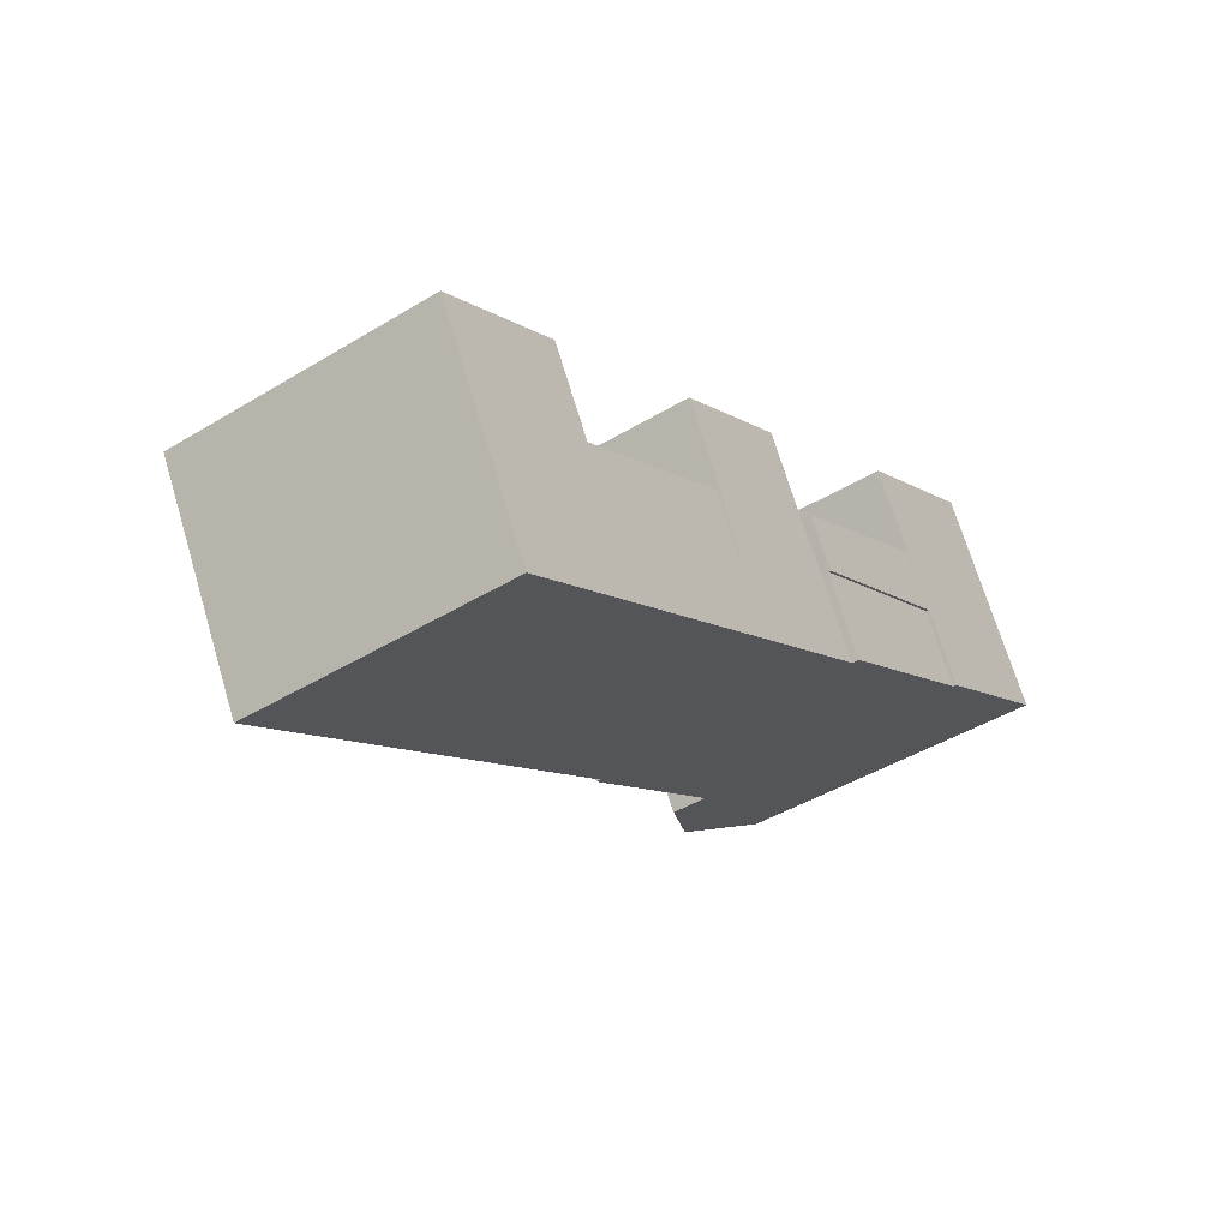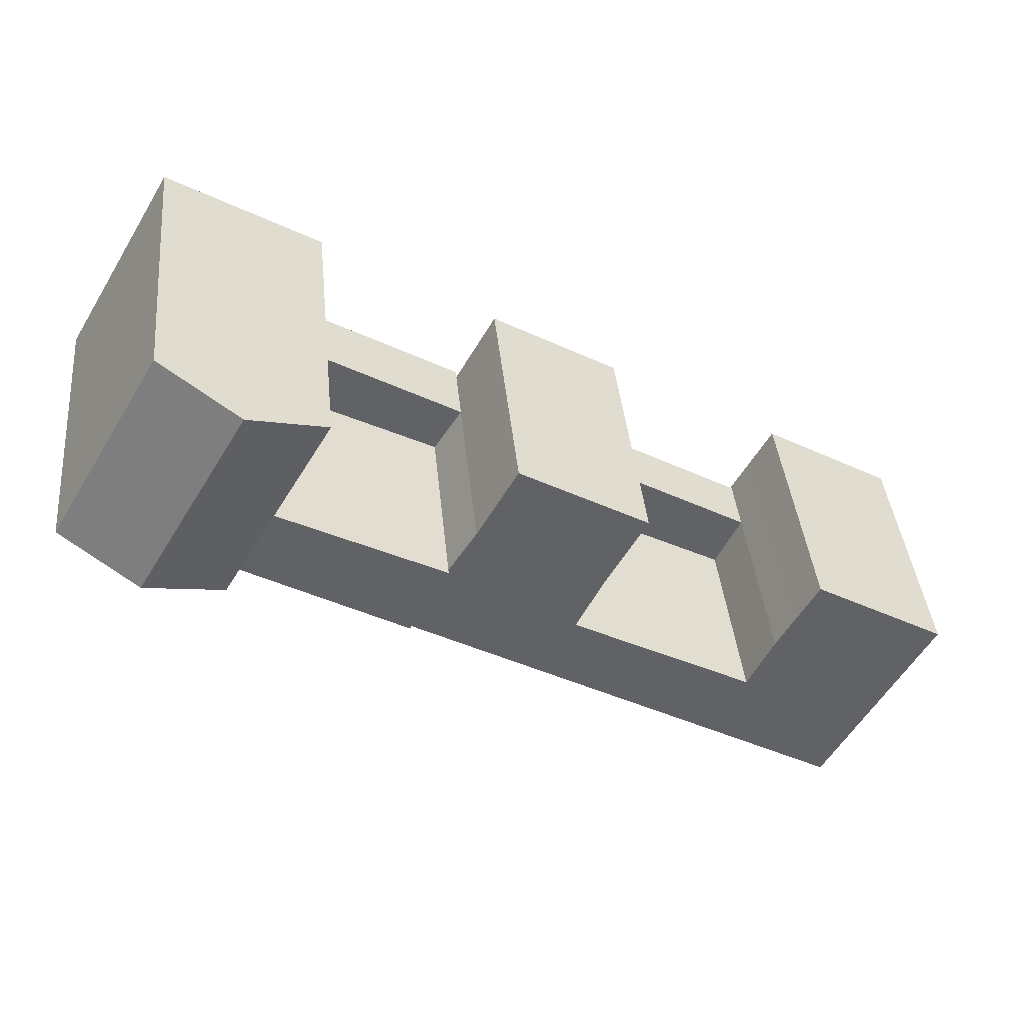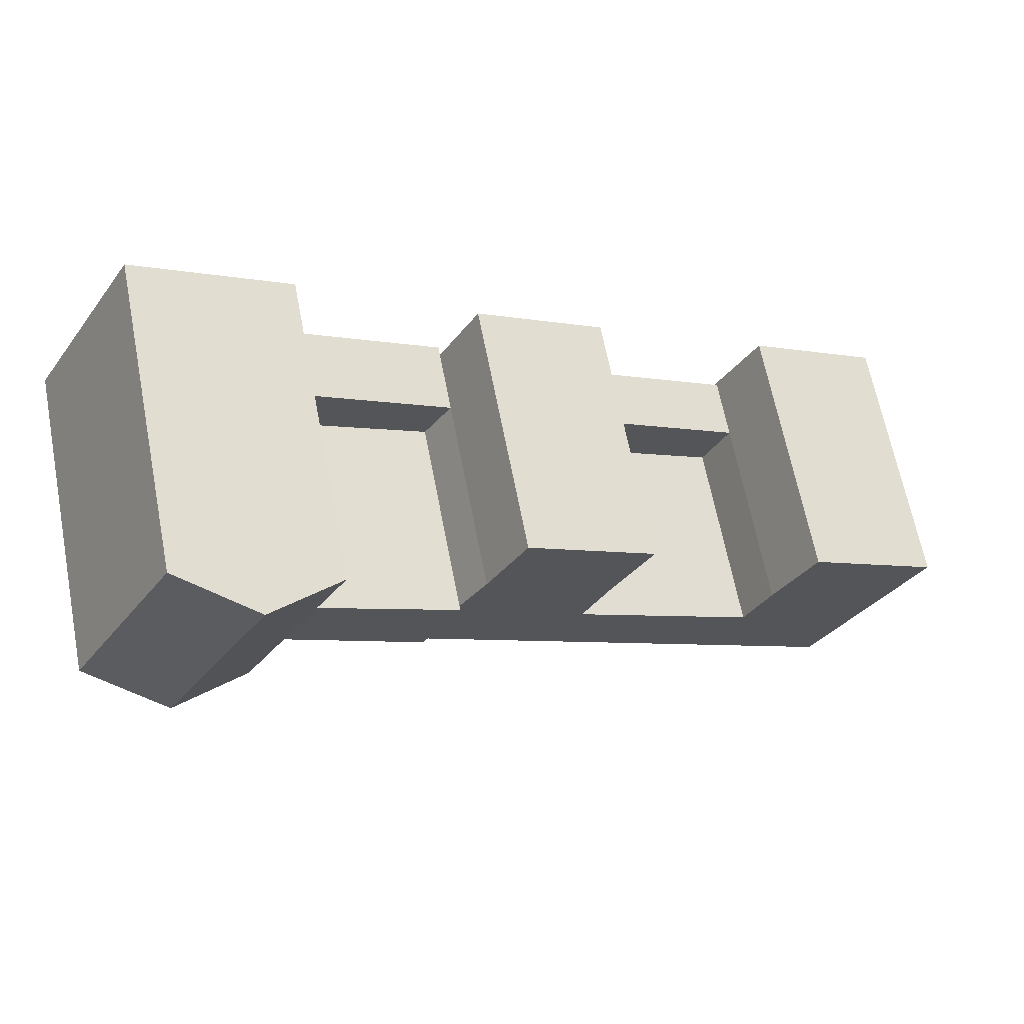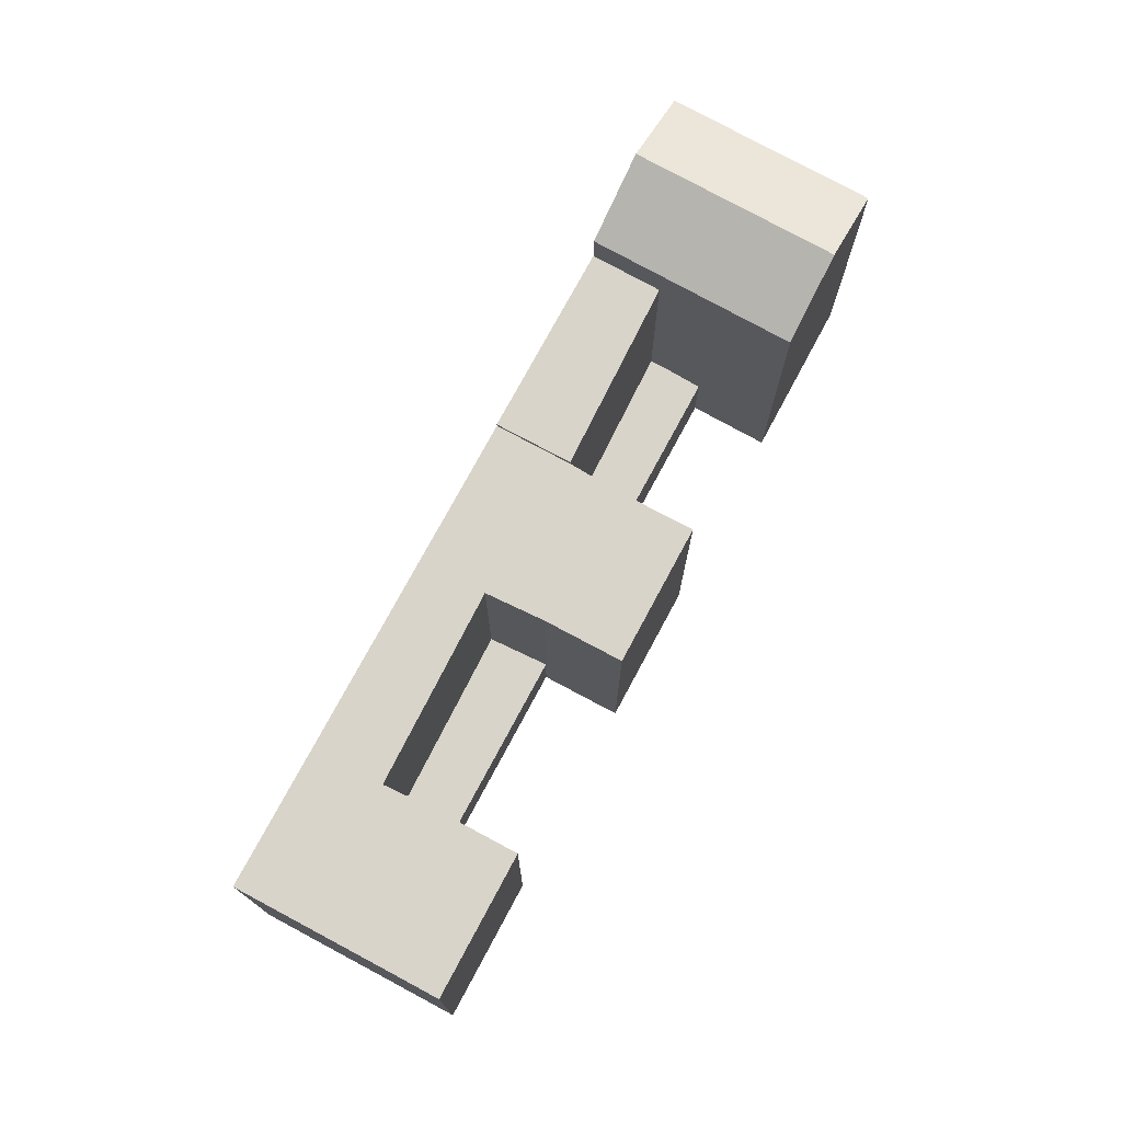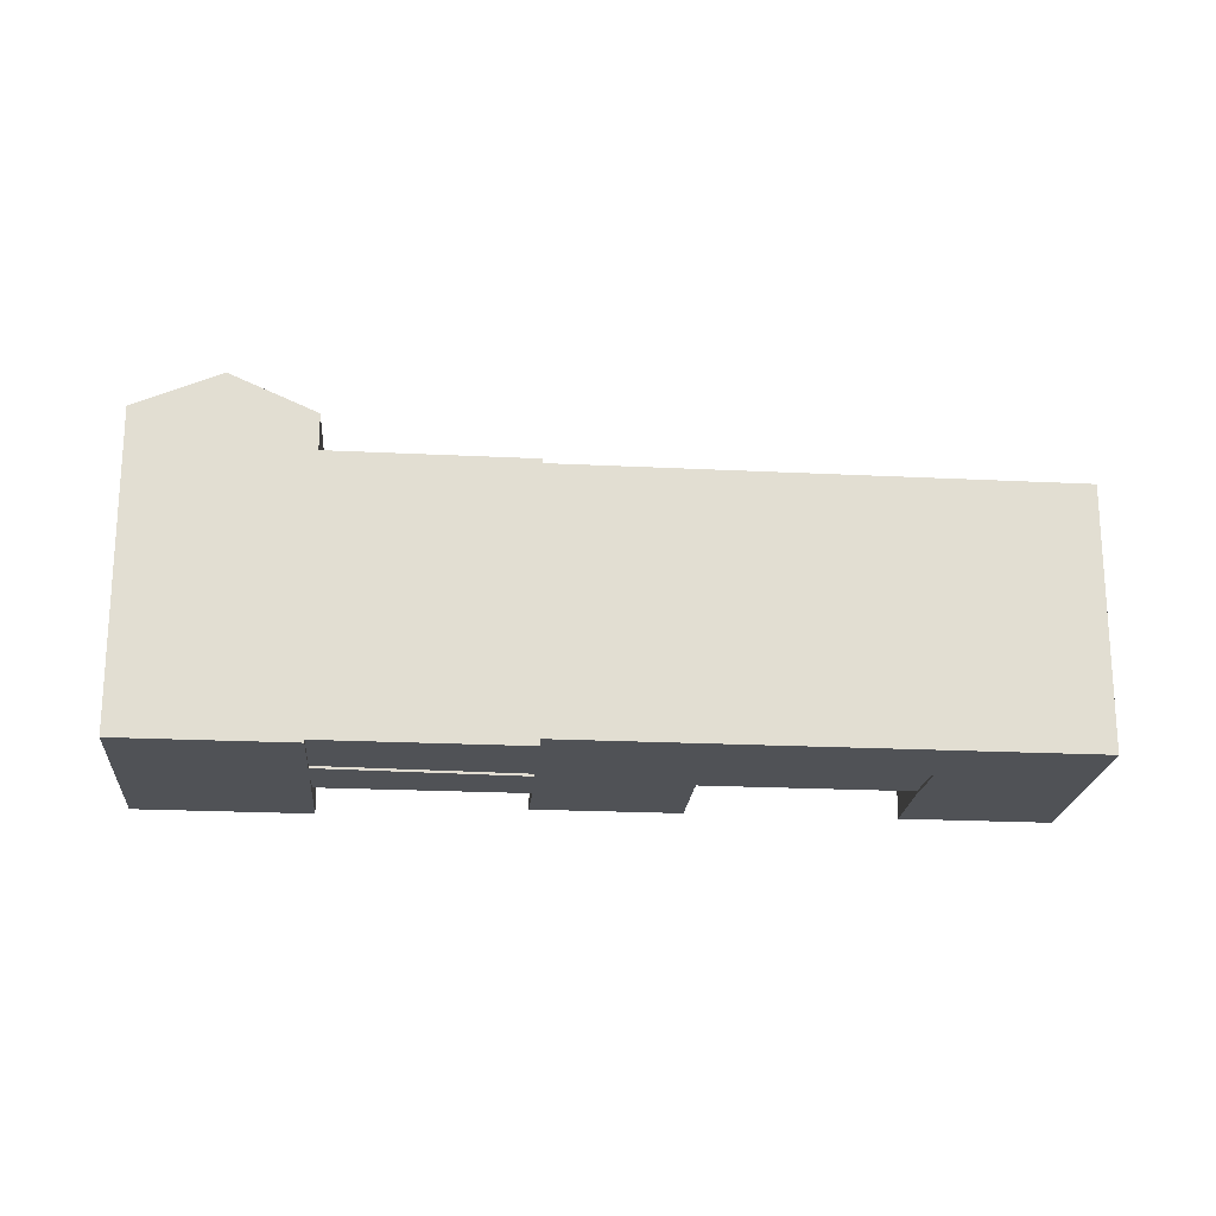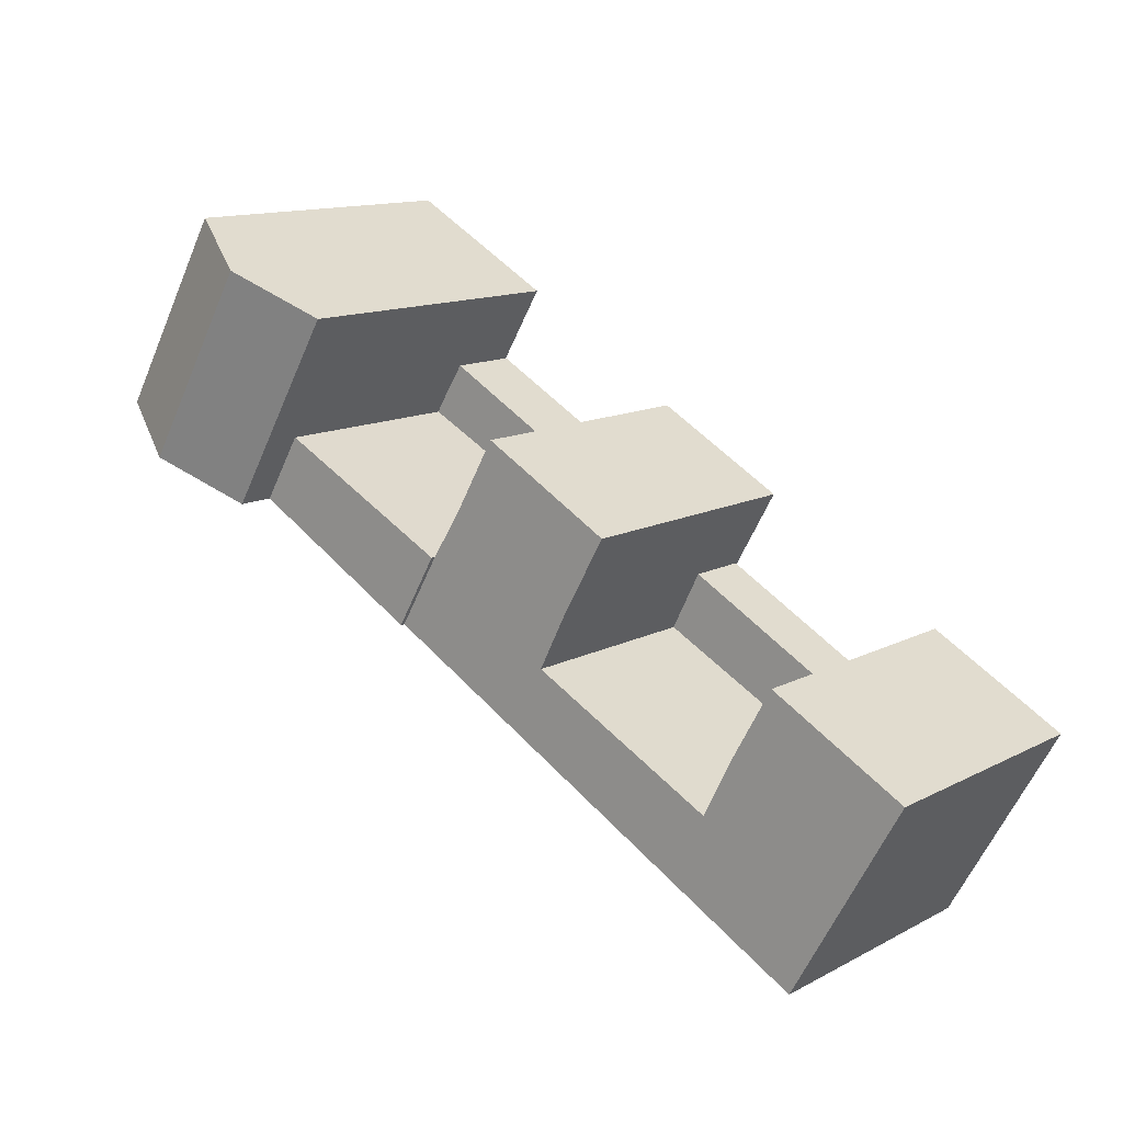
<metadata>
{"format":"obj","ext":"obj","renderer":"f3d","projection":"perspective","resolution":1024,"background":"white","views":[{"elev":-43.8,"azim":-54.4,"up":"+Z"},{"elev":39.7,"azim":174.5,"up":"+Z"},{"elev":65.8,"azim":169.0,"up":"+Z"},{"elev":75.0,"azim":-91.3,"up":"+Y"},{"elev":-21.1,"azim":145.3,"up":"+Y"},{"elev":12.8,"azim":-140.2,"up":"+Z"}]}
</metadata>
<code>
v  11.91 24.71 6.736
v  5.956 -2.063e-16 3.369
v  11.91 -4.125e-16 6.737
v  0 0 0
v  0.0005266 24.71 -0.0007805
v  5.957 27.67 3.368
v  8.77 24.71 -14.92
v  14.73 7.07e-16 -11.55
v  8.769 9.133e-16 -14.91
v  20.68 5.008e-16 -8.178
v  20.68 24.71 -8.179
v  14.73 27.67 -11.55
v  5.588 21.82 -16.72
v  8.792 0.23 -14.9
v  5.588 0.23 -16.72
v  8.793 21.82 -14.91
v  -5.148 21.82 -22.79
v  -5.148 0.23 -22.79
v  -8.358 21.82 -17.17
v  -8.358 0.23 -17.17
v  5.788 0.23 -9.754
v  5.788 21.82 -9.754
v  -18.55 0.96 -23.91
v  -20.82 5.78 -19.41
v  -20.82 0.96 -19.41
v  -18.55 5.78 -23.91
v  -33.08 5.78 -31.73
v  -33.08 0.96 -31.72
v  -35.18 5.78 -27.54
v  -35.18 0.96 -27.54
v  5.788 0.04 -9.754
v  3.305 5.704 -5.768
v  3.305 0.04 -5.768
v  5.788 5.704 -9.754
v  -8.358 5.704 -17.17
v  -8.358 0.04 -17.17
v  -10.62 5.704 -13.64
v  -10.62 0.04 -13.64
v  -38.51 21.46 -41.67
v  -5.148 0.75 -22.79
v  -38.51 0.75 -41.67
v  -5.148 21.46 -22.79
v  -40.41 21.46 -42.75
v  -40.41 0.75 -42.75
v  -47.05 21.46 -30.92
v  -47.05 0.75 -30.92
v  -48.55 21.46 -28.27
v  -48.55 0.75 -28.27
v  -48.9 21.46 -27.66
v  -48.9 0.75 -27.66
v  -48.02 0.75 -27.16
v  -48.02 21.46 -27.16
v  -38.45 0.75 -21.75
v  -38.45 21.46 -21.75
v  -38.11 0.75 -22.36
v  -38.11 21.46 -22.36
v  -36.61 0.75 -25.01
v  -36.61 21.46 -25.01
v  -35.18 0.75 -27.54
v  -35.18 21.46 -27.54
v  -33.08 0.75 -31.72
v  -33.08 21.46 -31.73
v  -18.55 0.75 -23.91
v  -18.55 21.46 -23.91
v  -20.82 21.46 -19.41
v  -20.82 0.75 -19.41
v  -22.25 21.46 -16.89
v  -22.25 0.75 -16.89
v  -23.75 21.46 -14.24
v  -23.75 0.75 -14.23
v  -24.09 21.46 -13.63
v  -24.09 0.75 -13.63
v  -13.89 0.75 -7.856
v  -13.89 21.46 -7.857
v  -13.55 0.75 -8.466
v  -13.55 21.46 -8.466
v  -12.05 0.75 -11.12
v  -12.05 21.46 -11.12
v  -10.62 0.75 -13.64
v  -10.62 21.46 -13.64
v  -8.358 0.75 -17.17
v  -8.358 21.46 -17.17
g defaultobject
f 1 2 3
f 2 1 4
f 4 1 5
f 5 1 6
f 7 8 9
f 8 7 10
f 10 7 11
f 11 7 12
f 5 9 4
f 9 5 7
f 10 1 3
f 1 10 11
f 13 14 15
f 14 13 16
f 17 15 18
f 15 17 13
f 19 18 20
f 18 19 17
f 21 19 20
f 19 21 22
f 14 22 21
f 22 14 16
f 23 24 25
f 24 23 26
f 27 23 28
f 23 27 26
f 29 28 30
f 28 29 27
f 25 29 30
f 29 25 24
f 31 32 33
f 32 31 34
f 35 31 36
f 31 35 34
f 37 36 38
f 36 37 35
f 33 37 38
f 37 33 32
f 39 40 41
f 40 39 42
f 43 41 44
f 41 43 39
f 45 44 46
f 44 45 43
f 47 46 48
f 46 47 45
f 49 48 50
f 48 49 47
f 51 49 50
f 49 51 52
f 53 52 51
f 52 53 54
f 55 54 53
f 54 55 56
f 57 56 55
f 56 57 58
f 59 58 57
f 58 59 60
f 61 60 59
f 60 61 62
f 63 62 61
f 62 63 64
f 65 63 66
f 63 65 64
f 67 66 68
f 66 67 65
f 69 68 70
f 68 69 67
f 71 70 72
f 70 71 69
f 73 71 72
f 71 73 74
f 75 74 73
f 74 75 76
f 77 76 75
f 76 77 78
f 79 78 77
f 78 79 80
f 81 80 79
f 80 81 82
f 40 82 81
f 82 40 42
f 2 10 3
f 10 2 4
f 10 4 8
f 8 4 9
f 15 20 18
f 20 15 21
f 21 15 14
f 23 30 28
f 30 23 25
f 33 36 31
f 36 33 38
f 41 46 44
f 46 41 61
f 61 41 40
f 46 61 48
f 48 61 50
f 50 61 51
f 61 40 63
f 63 40 66
f 66 40 68
f 68 40 70
f 70 40 72
f 72 40 79
f 72 79 77
f 72 77 73
f 79 40 81
f 73 77 75
f 61 53 51
f 53 61 57
f 57 61 59
f 53 57 55
f 32 35 37
f 35 32 34
f 39 82 42
f 82 39 64
f 82 64 80
f 80 64 78
f 78 64 76
f 76 64 74
f 64 39 62
f 62 39 60
f 60 39 58
f 58 39 56
f 56 39 43
f 56 43 54
f 54 43 52
f 52 43 45
f 52 45 47
f 52 47 49
f 74 65 71
f 65 74 64
f 71 65 67
f 71 67 69
f 7 6 12
f 6 7 5
f 12 1 11
f 1 12 6
f 13 22 16
f 22 13 19
f 19 13 17
f 26 29 24
f 29 26 27

</code>
